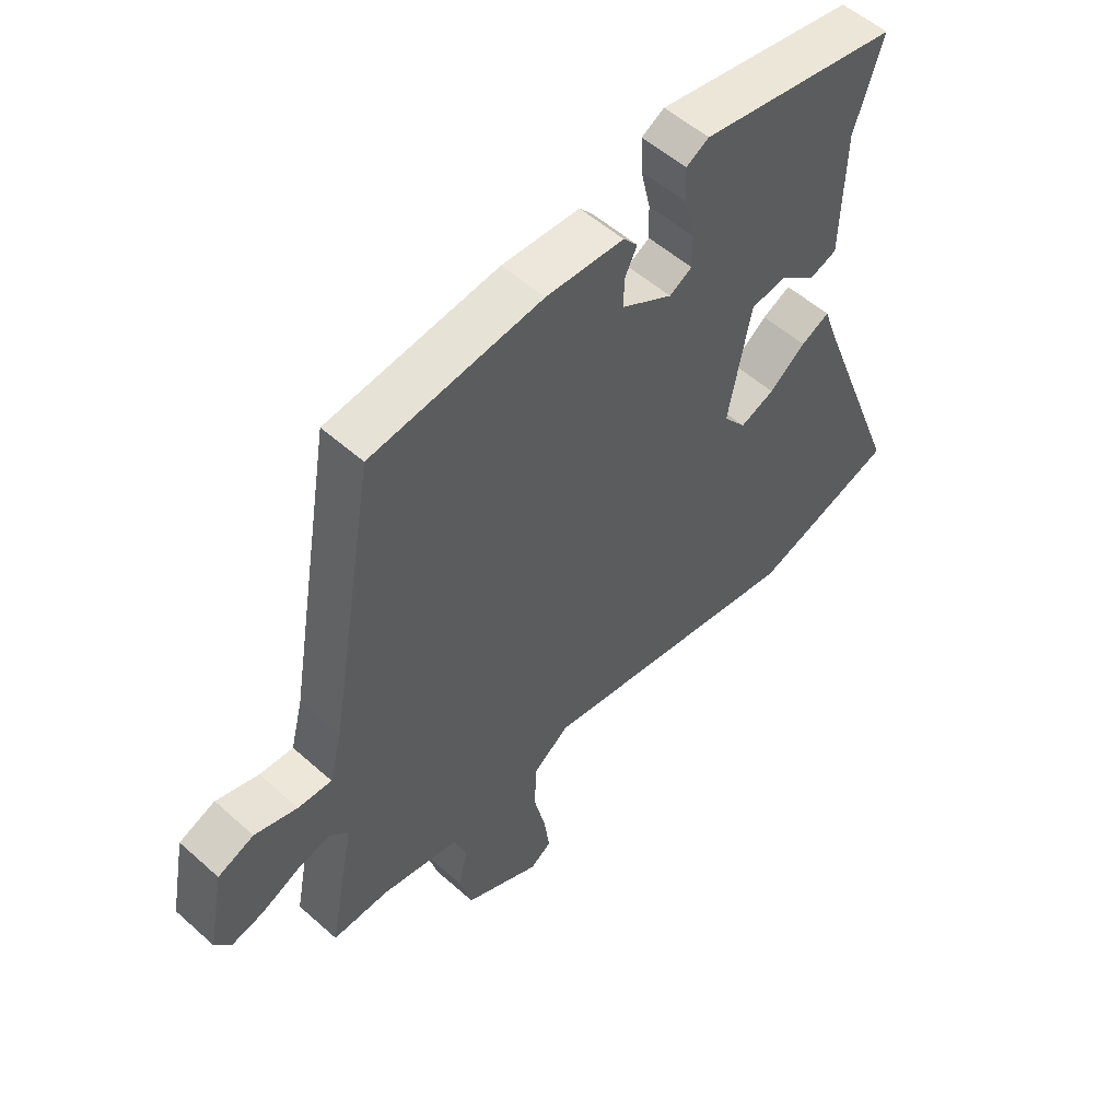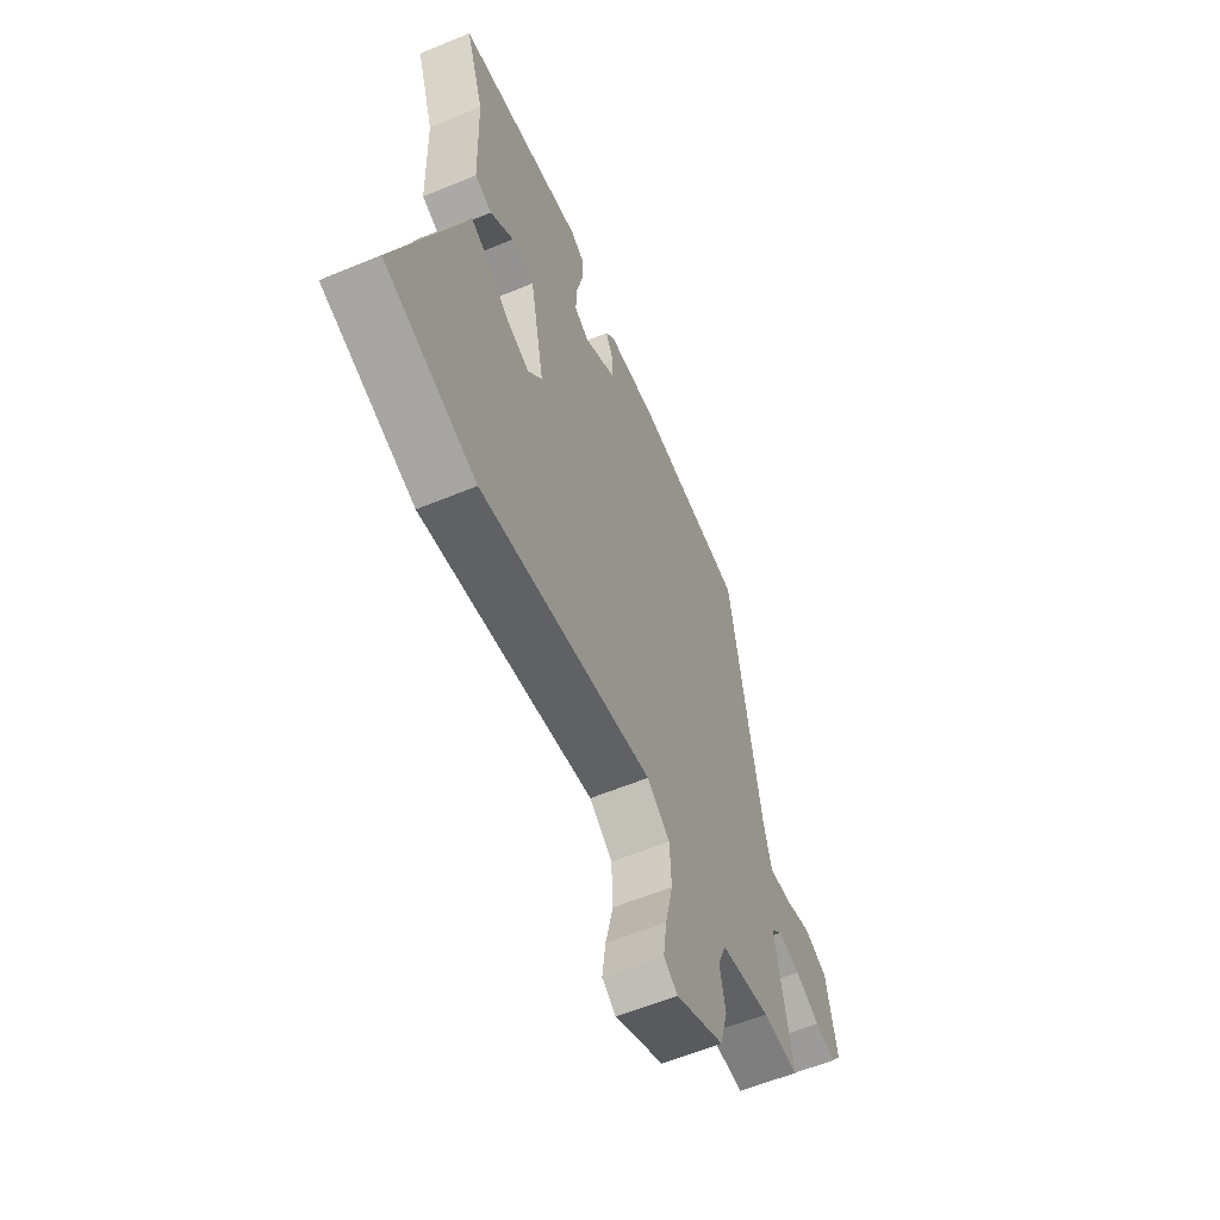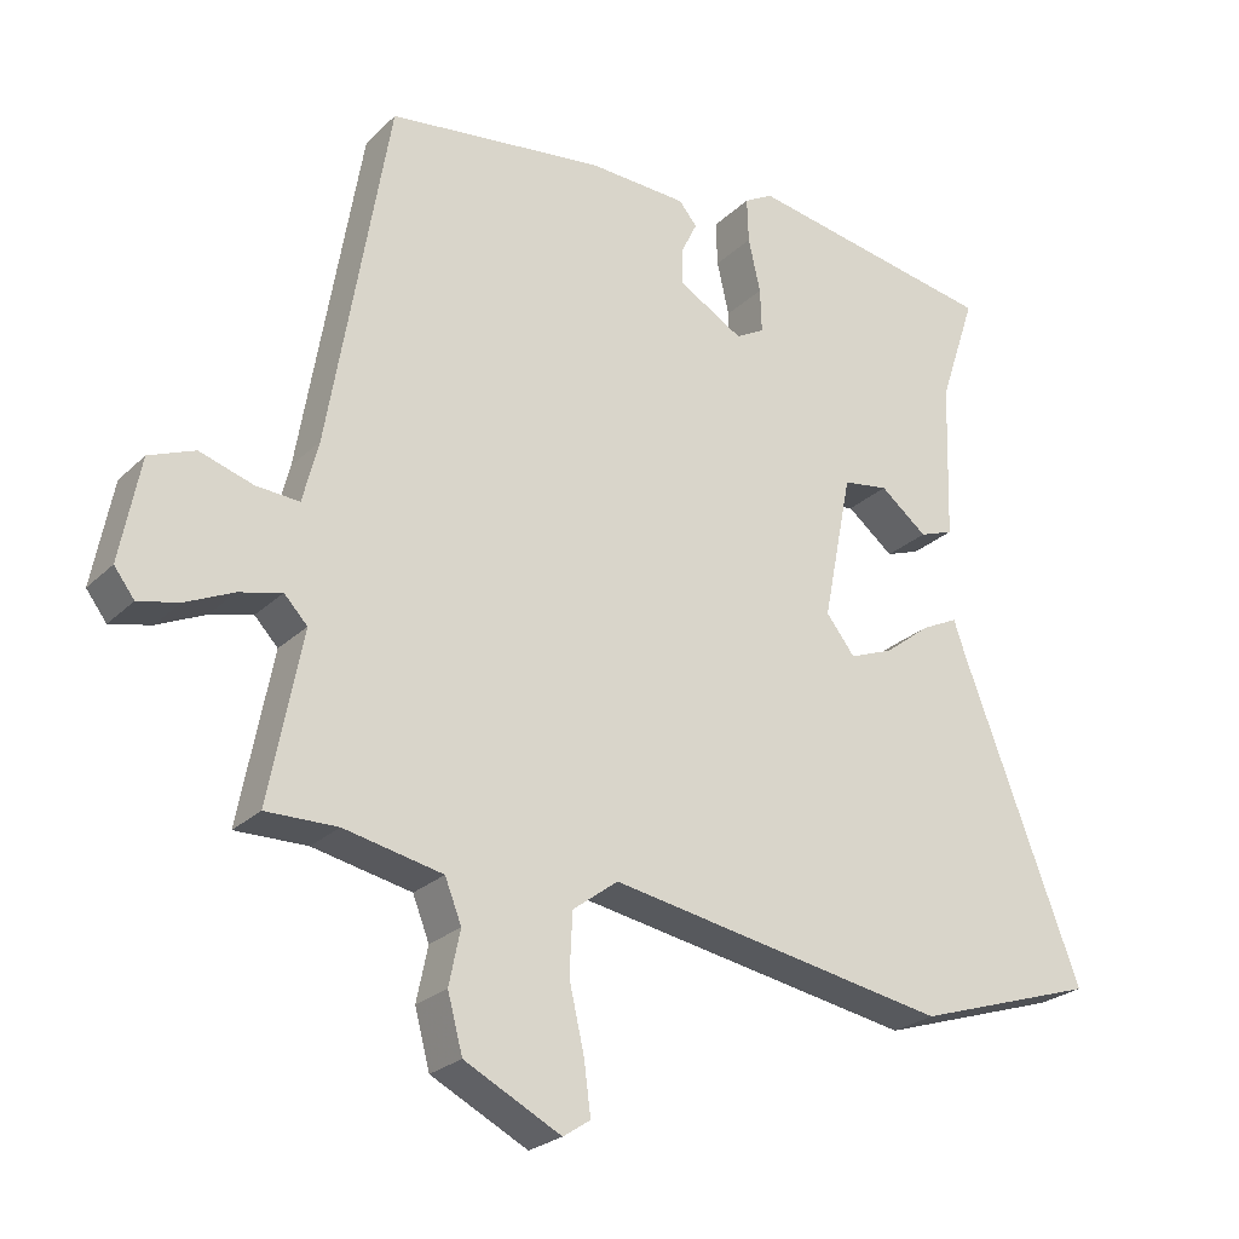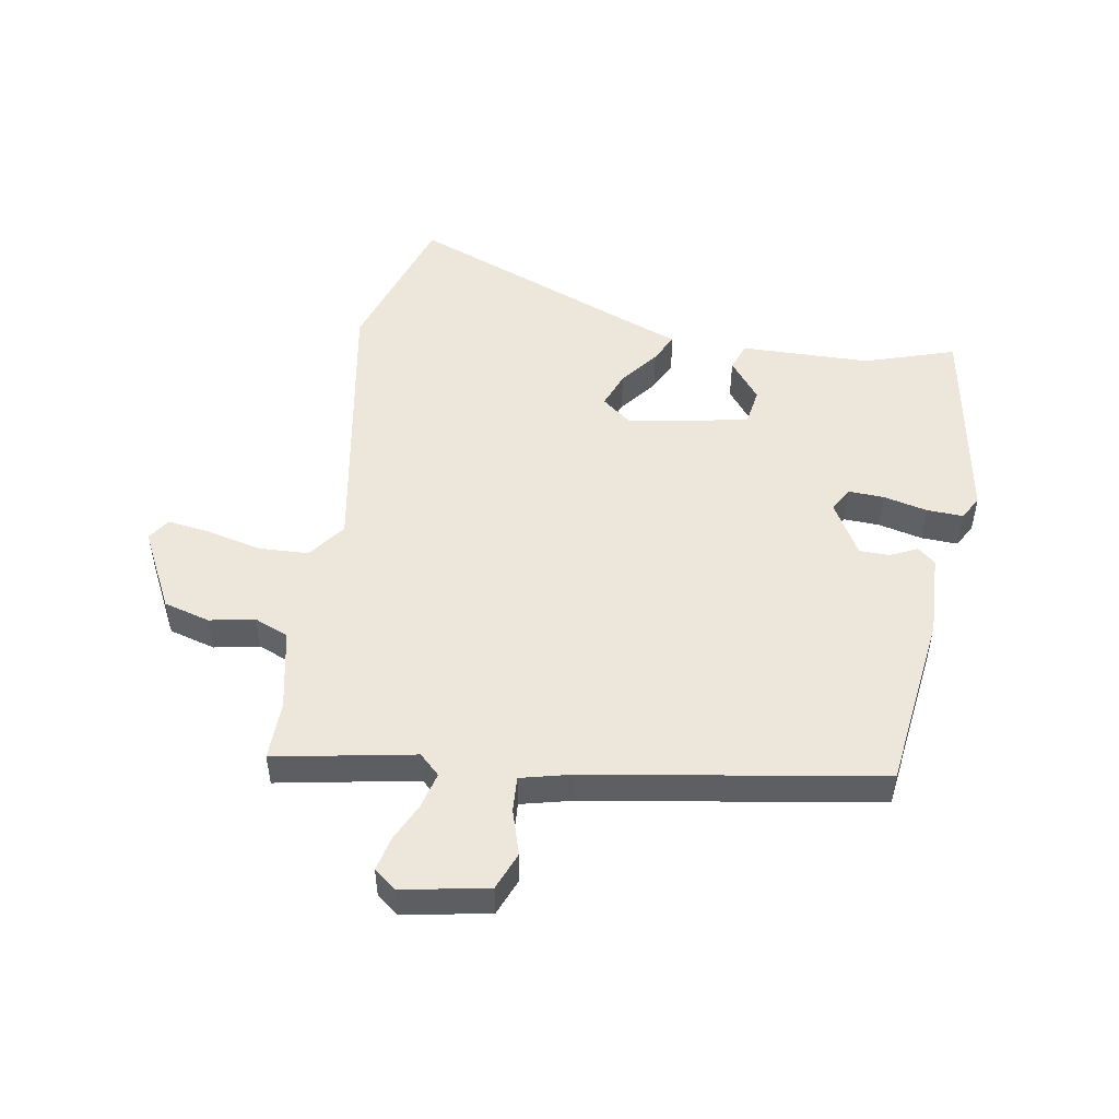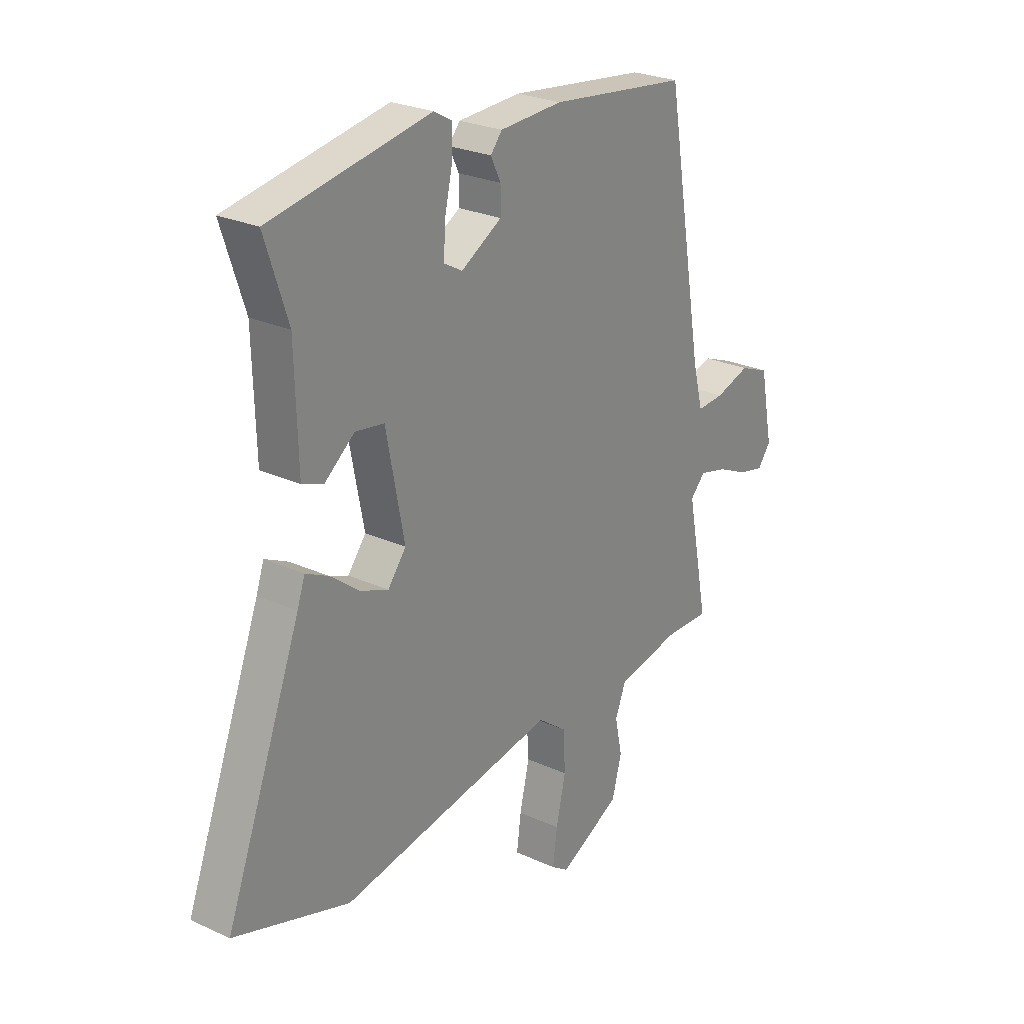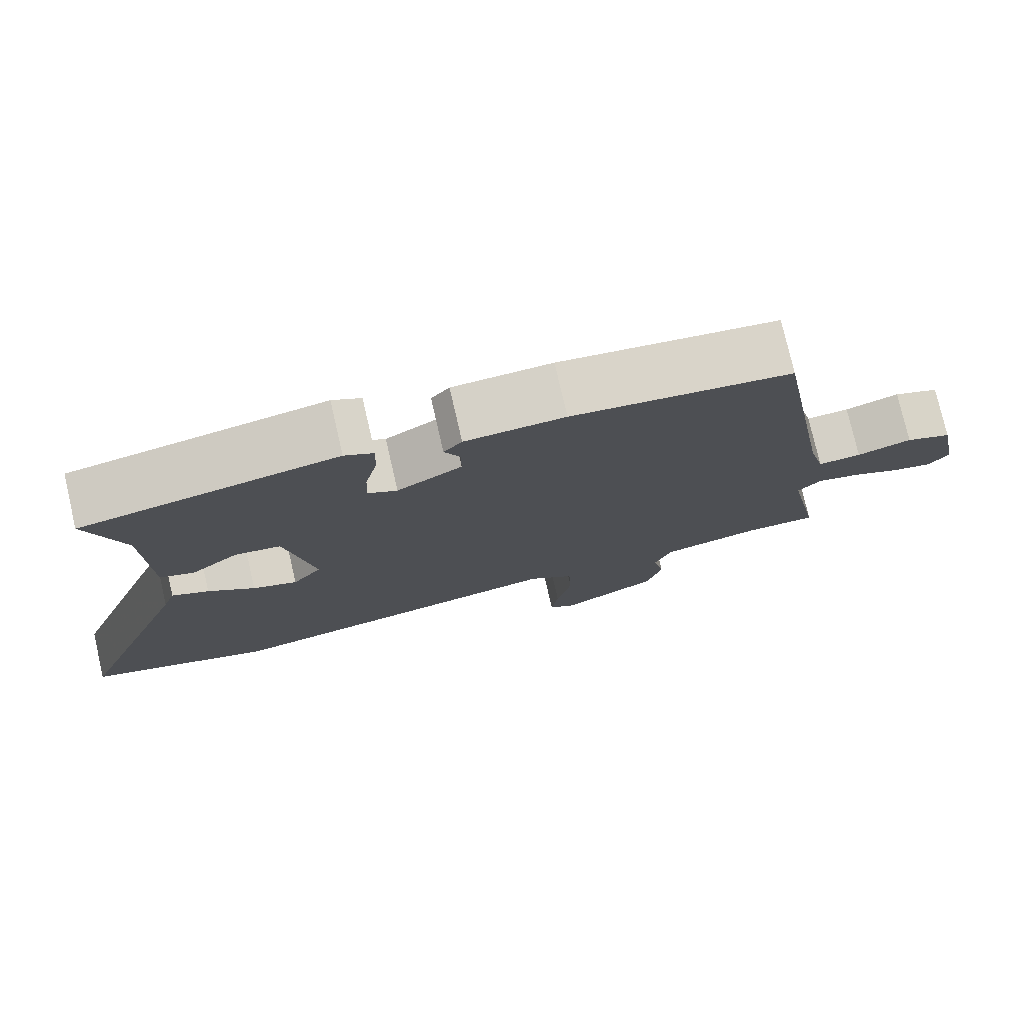
<metadata>
{"format":"obj","ext":"obj","renderer":"f3d","projection":"perspective","resolution":1024,"background":"white","views":[{"elev":54.1,"azim":-46.6,"up":"+Z"},{"elev":-59.0,"azim":113.1,"up":"+Z"},{"elev":-24.6,"azim":-33.6,"up":"+Z"},{"elev":50.5,"azim":-79.9,"up":"+Y"},{"elev":25.4,"azim":126.5,"up":"+Z"},{"elev":77.0,"azim":167.0,"up":"+Z"}]}
</metadata>
<code>
v 0.51 0.07 0.485
v 0.462 0.07 0.34
v 0.456 0.07 0.131
v 0.411 0.07 0.115
v 0.349 0.07 0.165
v 0.289 0.07 0.156
v 0.251 0.07 -0.038
v 0.289 0.07 -0.087
v 0.347 0.07 -0.065
v 0.408 0.07 -0.018
v 0.456 0.07 0.005
v 0.472 0.07 -0.042
v 0.63 0.07 -0.458
v 0.389 0.07 -0.535
v -0.063 0.07 -0.453
v -0.123 0.07 -0.498
v -0.127 0.07 -0.578
v -0.107 0.07 -0.666
v -0.098 0.07 -0.735
v -0.134 0.07 -0.759
v -0.262 0.07 -0.693
v -0.282 0.07 -0.618
v -0.267 0.07 -0.546
v -0.289 0.07 -0.49
v -0.42 0.07 -0.462
v -0.515 0.07 -0.463
v -0.471 0.07 -0.238
v -0.502 0.07 -0.205
v -0.559 0.07 -0.219
v -0.623 0.07 -0.248
v -0.677 0.07 -0.26
v -0.704 0.07 -0.224
v -0.677 0.07 -0.086
v -0.616 0.07 -0.062
v -0.544 0.07 -0.085
v -0.487 0.07 -0.089
v -0.466 0.07 -0.007
v -0.386 0.07 0.461
v -0.098 0.07 0.495
v 0.033 0.07 0.488
v 0.057 0.07 0.459
v 0.036 0.07 0.416
v 0.036 0.07 0.367
v 0.121 0.07 0.317
v 0.159 0.07 0.338
v 0.157 0.07 0.396
v 0.141 0.07 0.467
v 0.139 0.07 0.526
v 0.177 0.07 0.547
v 0.51 0 0.485
v 0.462 0 0.34
v 0.456 0 0.131
v 0.411 0 0.115
v 0.349 0 0.165
v 0.289 0 0.156
v 0.251 0 -0.038
v 0.289 0 -0.087
v 0.347 0 -0.065
v 0.408 0 -0.018
v 0.456 0 0.005
v 0.472 0 -0.042
v 0.63 0 -0.458
v 0.389 0 -0.535
v -0.063 0 -0.453
v -0.123 0 -0.498
v -0.127 0 -0.578
v -0.107 0 -0.666
v -0.098 0 -0.735
v -0.134 0 -0.759
v -0.262 0 -0.693
v -0.282 0 -0.618
v -0.267 0 -0.546
v -0.289 0 -0.49
v -0.42 0 -0.462
v -0.515 0 -0.463
v -0.471 0 -0.238
v -0.502 0 -0.205
v -0.559 0 -0.219
v -0.623 0 -0.248
v -0.677 0 -0.26
v -0.704 0 -0.224
v -0.677 0 -0.086
v -0.616 0 -0.062
v -0.544 0 -0.085
v -0.487 0 -0.089
v -0.466 0 -0.007
v -0.386 0 0.461
v -0.098 0 0.495
v 0.033 0 0.488
v 0.057 0 0.459
v 0.036 0 0.416
v 0.036 0 0.367
v 0.121 0 0.317
v 0.159 0 0.338
v 0.157 0 0.396
v 0.141 0 0.467
v 0.139 0 0.526
v 0.177 0 0.547
f 49 1 2
f 48 49 2
f 47 48 2
f 46 47 2
f 3 4 5
f 2 3 5
f 46 2 5
f 45 46 5
f 44 45 5 6
f 43 44 6 7
f 40 41 42
f 39 40 42
f 38 39 42
f 37 38 42
f 36 37 42 43
f 33 34 35
f 32 33 35
f 31 32 35
f 30 31 35
f 29 30 35
f 28 29 35 36
f 36 43 7
f 28 36 7
f 27 28 7
f 21 22 23
f 20 21 23
f 19 20 23
f 18 19 23
f 17 18 23
f 16 17 23 24
f 15 16 24 25
f 12 13 14 15
f 11 12 15
f 10 11 15
f 9 10 15
f 15 25 26
f 9 15 26
f 8 9 26
f 7 8 26 27
f 51 50 98
f 51 98 97
f 51 97 96
f 51 96 95
f 54 53 52
f 54 52 51
f 54 51 95
f 54 95 94
f 55 54 94 93
f 56 55 93 92
f 91 90 89
f 91 89 88
f 91 88 87
f 91 87 86
f 92 91 86 85
f 84 83 82
f 84 82 81
f 84 81 80
f 84 80 79
f 84 79 78
f 85 84 78 77
f 56 92 85
f 56 85 77
f 56 77 76
f 72 71 70
f 72 70 69
f 72 69 68
f 72 68 67
f 72 67 66
f 73 72 66 65
f 74 73 65 64
f 64 63 62 61
f 64 61 60
f 64 60 59
f 64 59 58
f 75 74 64
f 75 64 58
f 75 58 57
f 76 75 57 56
f 1 50 51 2
f 2 51 52 3
f 3 52 53 4
f 4 53 54 5
f 5 54 55 6
f 6 55 56 7
f 7 56 57 8
f 8 57 58 9
f 9 58 59 10
f 10 59 60 11
f 11 60 61 12
f 12 61 62 13
f 13 62 63 14
f 14 63 64 15
f 15 64 65 16
f 16 65 66 17
f 17 66 67 18
f 18 67 68 19
f 19 68 69 20
f 20 69 70 21
f 21 70 71 22
f 22 71 72 23
f 23 72 73 24
f 24 73 74 25
f 25 74 75 26
f 26 75 76 27
f 27 76 77 28
f 28 77 78 29
f 29 78 79 30
f 30 79 80 31
f 31 80 81 32
f 32 81 82 33
f 33 82 83 34
f 34 83 84 35
f 35 84 85 36
f 36 85 86 37
f 37 86 87 38
f 38 87 88 39
f 39 88 89 40
f 40 89 90 41
f 41 90 91 42
f 42 91 92 43
f 43 92 93 44
f 44 93 94 45
f 45 94 95 46
f 46 95 96 47
f 47 96 97 48
f 48 97 98 49
f 49 98 50 1

</code>
